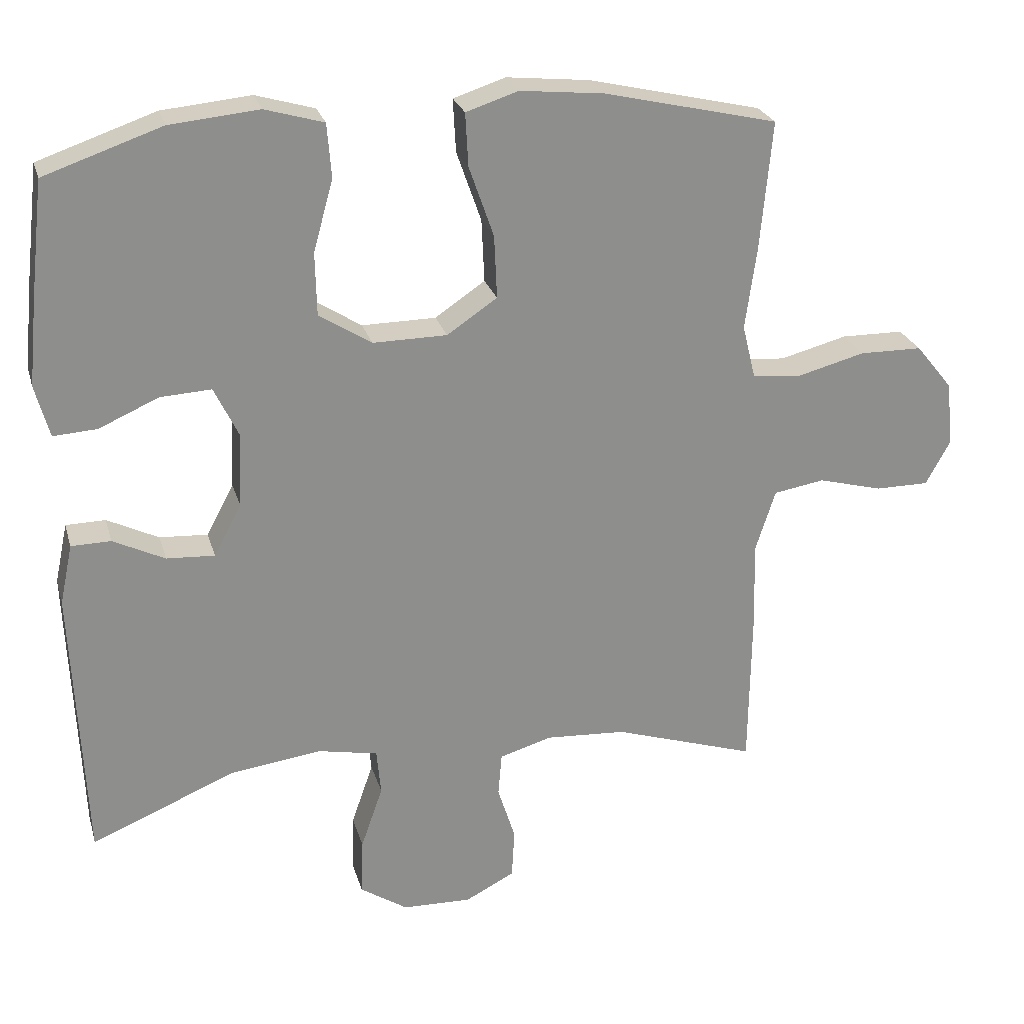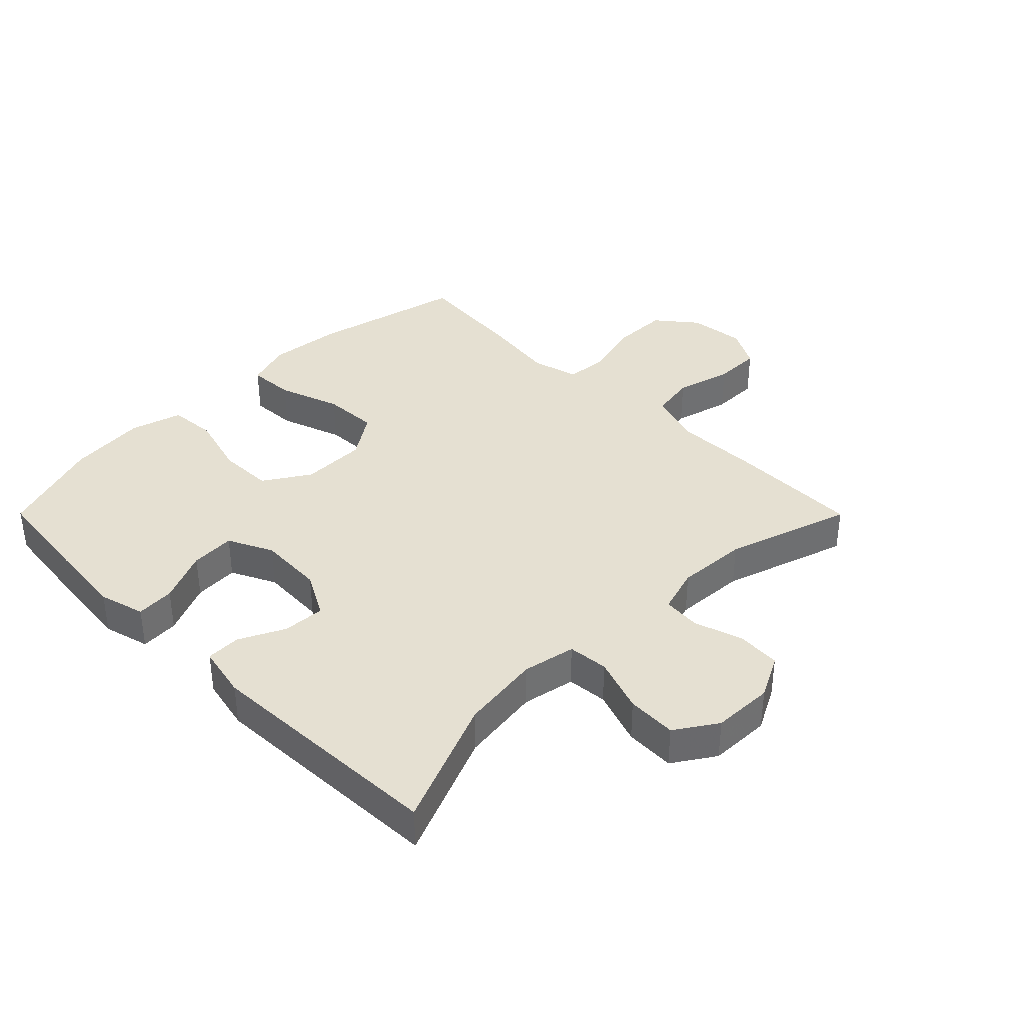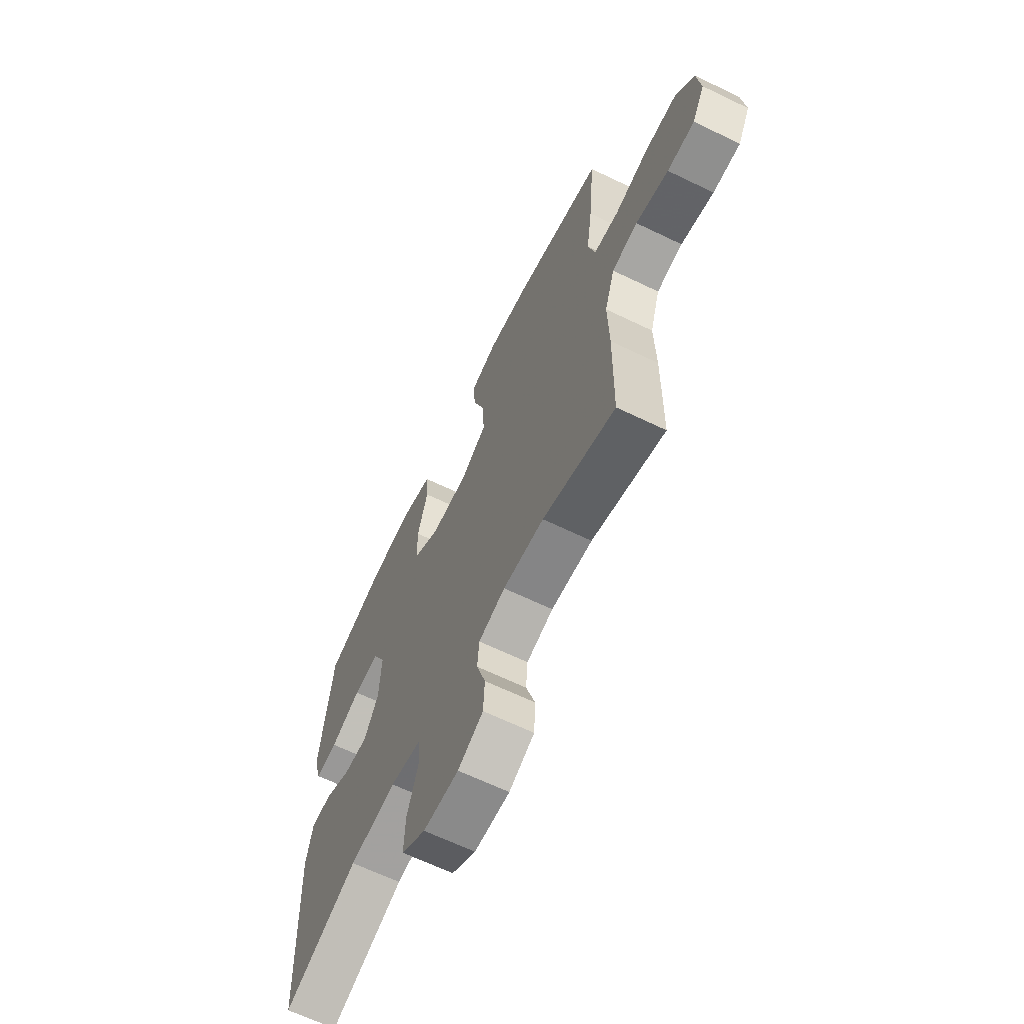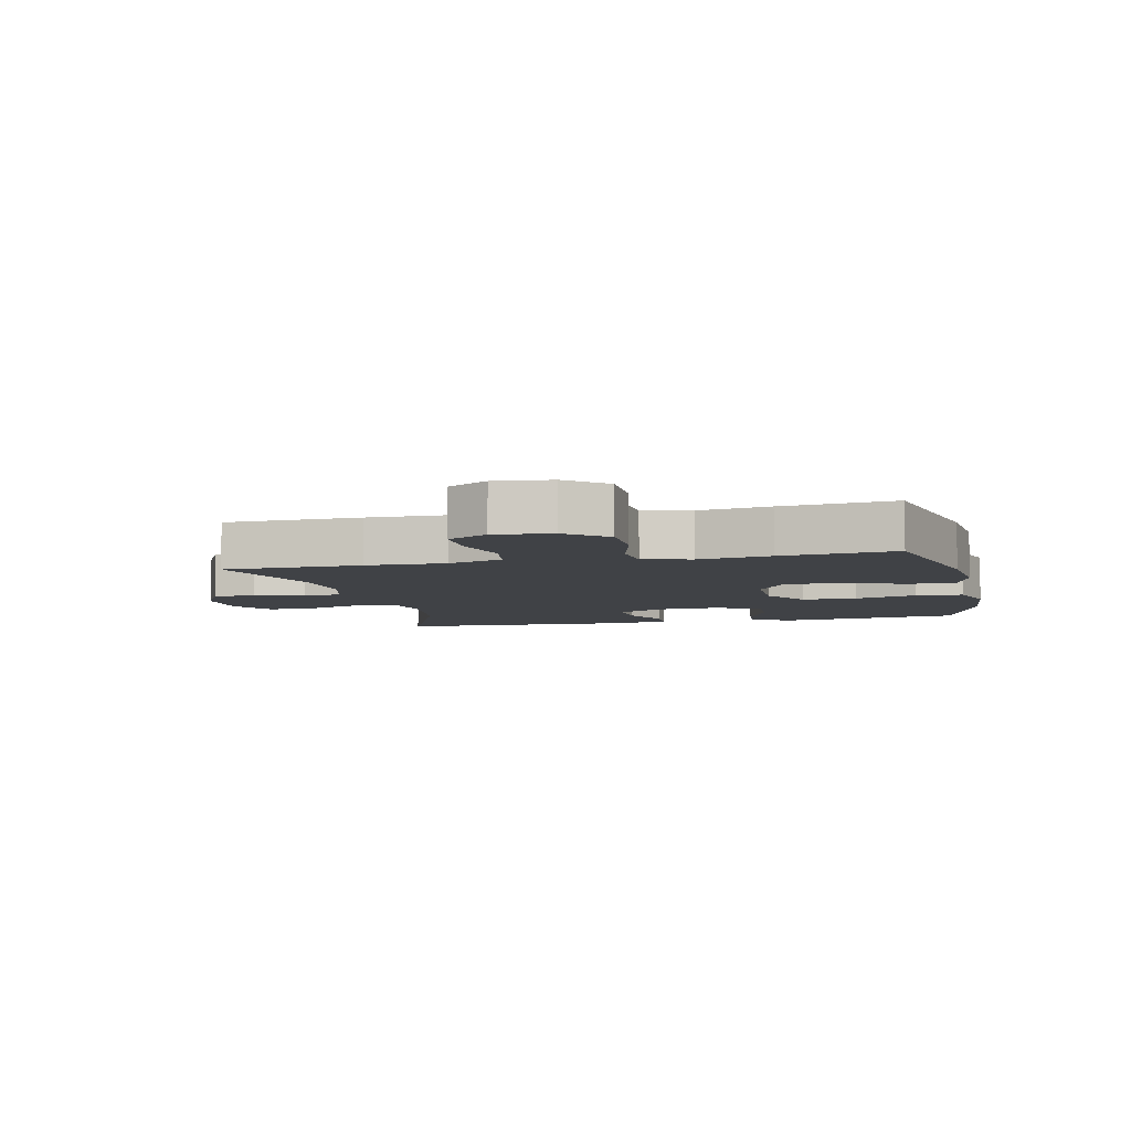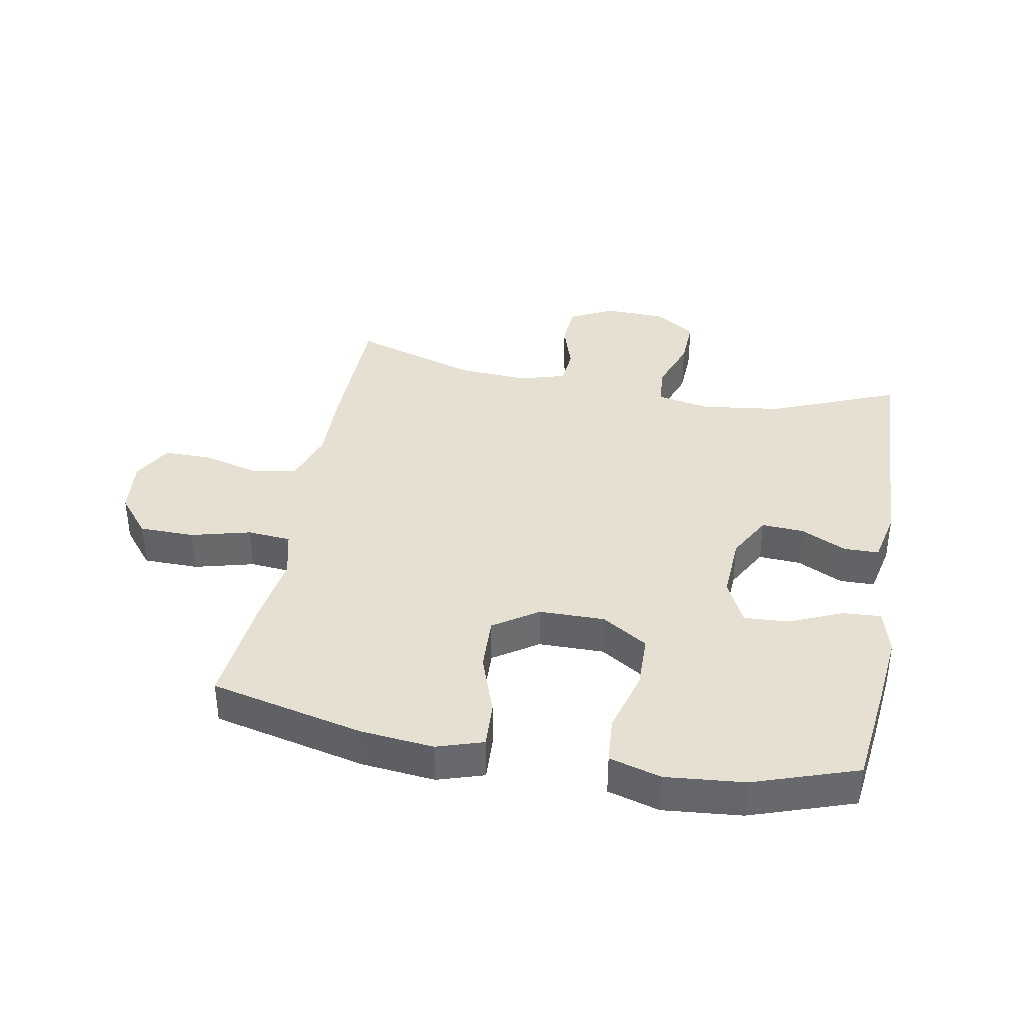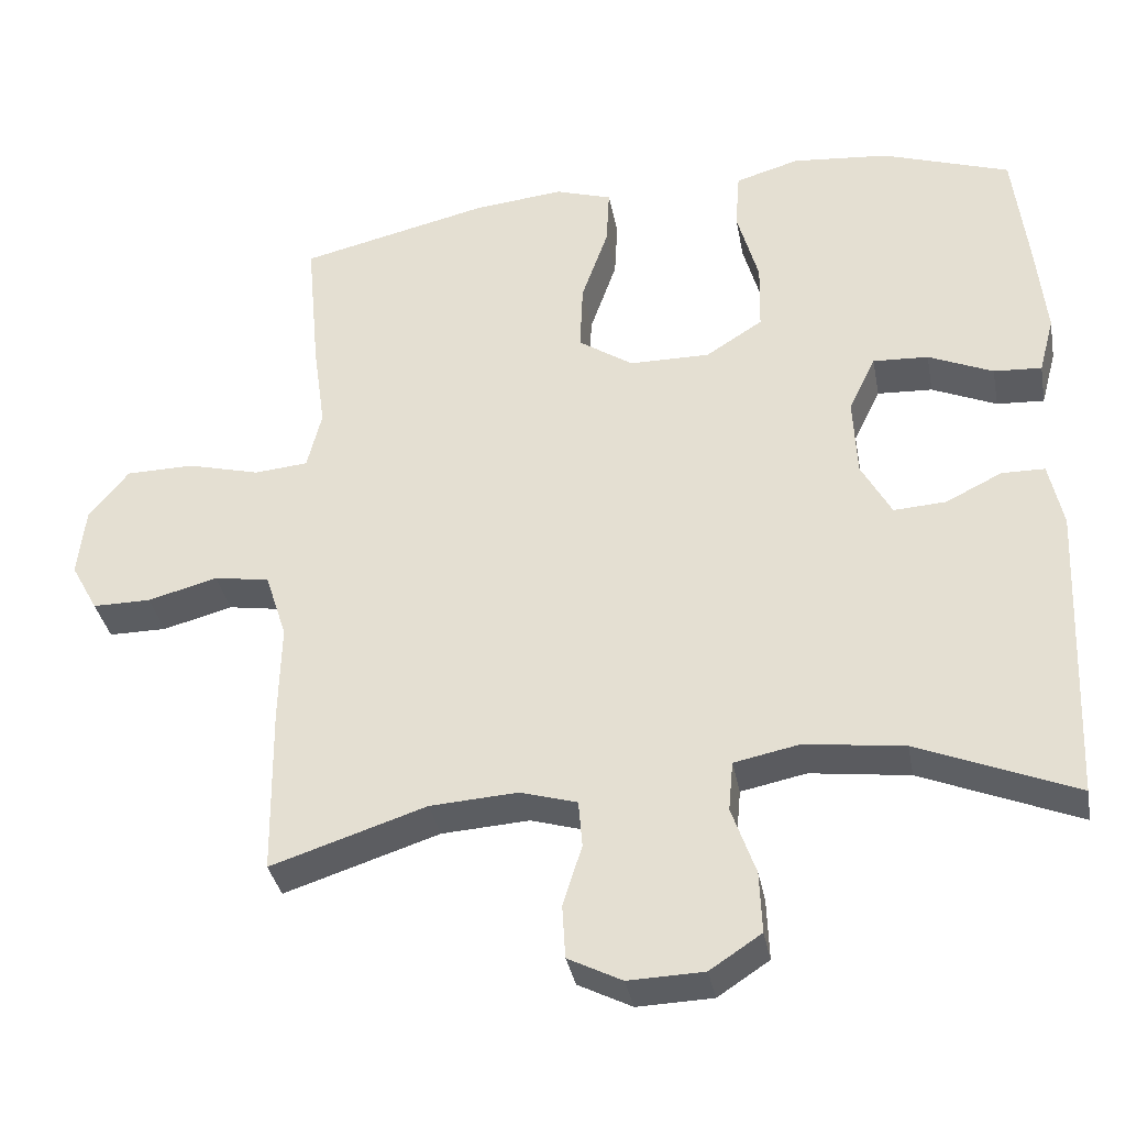
<metadata>
{"format":"obj","ext":"obj","renderer":"f3d","projection":"perspective","resolution":1024,"background":"white","views":[{"elev":25.1,"azim":165.1,"up":"+Z"},{"elev":37.6,"azim":135.1,"up":"+Y"},{"elev":-65.2,"azim":-115.9,"up":"+Z"},{"elev":-6.5,"azim":-76.9,"up":"+Y"},{"elev":37.7,"azim":10.6,"up":"+Y"},{"elev":-35.4,"azim":10.6,"up":"+Z"}]}
</metadata>
<code>
v -0.5 0.07 -0.5
v -0.503 0.07 -0.279
v -0.5 0.07 -0.151
v -0.528 0.07 -0.064
v -0.6 0.07 -0.052
v -0.691 0.07 -0.076
v -0.767 0.07 -0.076
v -0.802 0.07 -0.012
v -0.792 0.07 0.079
v -0.74 0.07 0.143
v -0.651 0.07 0.144
v -0.556 0.07 0.119
v -0.486 0.07 0.125
v -0.467 0.07 0.202
v -0.483 0.07 0.317
v -0.5 0.07 0.5
v -0.254 0.07 0.557
v -0.136 0.07 0.569
v -0.062 0.07 0.545
v -0.066 0.07 0.47
v -0.101 0.07 0.37
v -0.105 0.07 0.281
v -0.034 0.07 0.233
v 0.071 0.07 0.232
v 0.145 0.07 0.279
v 0.147 0.07 0.368
v 0.119 0.07 0.469
v 0.125 0.07 0.545
v 0.208 0.07 0.569
v 0.334 0.07 0.557
v 0.5 0.07 0.5
v 0.519 0.07 0.336
v 0.531 0.07 0.216
v 0.511 0.07 0.142
v 0.449 0.07 0.146
v 0.365 0.07 0.183
v 0.293 0.07 0.187
v 0.258 0.07 0.115
v 0.263 0.07 0.01
v 0.302 0.07 -0.062
v 0.37 0.07 -0.058
v 0.443 0.07 -0.022
v 0.499 0.07 -0.023
v 0.517 0.07 -0.108
v 0.5 0.07 -0.5
v 0.295 0.07 -0.415
v 0.166 0.07 -0.398
v 0.081 0.07 -0.415
v 0.075 0.07 -0.48
v 0.106 0.07 -0.569
v 0.109 0.07 -0.649
v 0.042 0.07 -0.693
v -0.056 0.07 -0.696
v -0.126 0.07 -0.66
v -0.13 0.07 -0.59
v -0.105 0.07 -0.511
v -0.11 0.07 -0.45
v -0.184 0.07 -0.428
v -0.298 0.07 -0.435
v -0.5 0 -0.5
v -0.503 0 -0.279
v -0.5 0 -0.151
v -0.528 0 -0.064
v -0.6 0 -0.052
v -0.691 0 -0.076
v -0.767 0 -0.076
v -0.802 0 -0.012
v -0.792 0 0.079
v -0.74 0 0.143
v -0.651 0 0.144
v -0.556 0 0.119
v -0.486 0 0.125
v -0.467 0 0.202
v -0.483 0 0.317
v -0.5 0 0.5
v -0.254 0 0.557
v -0.136 0 0.569
v -0.062 0 0.545
v -0.066 0 0.47
v -0.101 0 0.37
v -0.105 0 0.281
v -0.034 0 0.233
v 0.071 0 0.232
v 0.145 0 0.279
v 0.147 0 0.368
v 0.119 0 0.469
v 0.125 0 0.545
v 0.208 0 0.569
v 0.334 0 0.557
v 0.5 0 0.5
v 0.519 0 0.336
v 0.531 0 0.216
v 0.511 0 0.142
v 0.449 0 0.146
v 0.365 0 0.183
v 0.293 0 0.187
v 0.258 0 0.115
v 0.263 0 0.01
v 0.302 0 -0.062
v 0.37 0 -0.058
v 0.443 0 -0.022
v 0.499 0 -0.023
v 0.517 0 -0.108
v 0.5 0 -0.5
v 0.295 0 -0.415
v 0.166 0 -0.398
v 0.081 0 -0.415
v 0.075 0 -0.48
v 0.106 0 -0.569
v 0.109 0 -0.649
v 0.042 0 -0.693
v -0.056 0 -0.696
v -0.126 0 -0.66
v -0.13 0 -0.59
v -0.105 0 -0.511
v -0.11 0 -0.45
v -0.184 0 -0.428
v -0.298 0 -0.435
f 54 55 56
f 53 54 56
f 52 53 56
f 51 52 56
f 50 51 56
f 49 50 56
f 48 49 56 57
f 47 48 57 58
f 44 45 46
f 43 44 46
f 42 43 46
f 41 42 46
f 40 41 46 47
f 47 58 59
f 40 47 59
f 39 40 59
f 34 35 36
f 33 34 36
f 32 33 36
f 31 32 36
f 30 31 36
f 29 30 36
f 28 29 36
f 27 28 36
f 26 27 36
f 25 26 36 37
f 24 25 37 38
f 19 20 21
f 18 19 21
f 17 18 21
f 16 17 21
f 15 16 21
f 14 15 21
f 13 14 21 22
f 10 11 12
f 9 10 12
f 8 9 12
f 7 8 12
f 6 7 12
f 5 6 12
f 4 5 12 13
f 13 22 23
f 4 13 23
f 3 4 23
f 38 39 59
f 24 38 59
f 23 24 59
f 3 23 59
f 2 3 59
f 1 2 59
f 115 114 113
f 115 113 112
f 115 112 111
f 115 111 110
f 115 110 109
f 115 109 108
f 116 115 108 107
f 117 116 107 106
f 105 104 103
f 105 103 102
f 105 102 101
f 105 101 100
f 106 105 100 99
f 118 117 106
f 118 106 99
f 118 99 98
f 95 94 93
f 95 93 92
f 95 92 91
f 95 91 90
f 95 90 89
f 95 89 88
f 95 88 87
f 95 87 86
f 95 86 85
f 96 95 85 84
f 97 96 84 83
f 80 79 78
f 80 78 77
f 80 77 76
f 80 76 75
f 80 75 74
f 80 74 73
f 81 80 73 72
f 71 70 69
f 71 69 68
f 71 68 67
f 71 67 66
f 71 66 65
f 71 65 64
f 72 71 64 63
f 82 81 72
f 82 72 63
f 82 63 62
f 118 98 97
f 118 97 83
f 118 83 82
f 118 82 62
f 118 62 61
f 118 61 60
f 1 60 61 2
f 2 61 62 3
f 3 62 63 4
f 4 63 64 5
f 5 64 65 6
f 6 65 66 7
f 7 66 67 8
f 8 67 68 9
f 9 68 69 10
f 10 69 70 11
f 11 70 71 12
f 12 71 72 13
f 13 72 73 14
f 14 73 74 15
f 15 74 75 16
f 16 75 76 17
f 17 76 77 18
f 18 77 78 19
f 19 78 79 20
f 20 79 80 21
f 21 80 81 22
f 22 81 82 23
f 23 82 83 24
f 24 83 84 25
f 25 84 85 26
f 26 85 86 27
f 27 86 87 28
f 28 87 88 29
f 29 88 89 30
f 30 89 90 31
f 31 90 91 32
f 32 91 92 33
f 33 92 93 34
f 34 93 94 35
f 35 94 95 36
f 36 95 96 37
f 37 96 97 38
f 38 97 98 39
f 39 98 99 40
f 40 99 100 41
f 41 100 101 42
f 42 101 102 43
f 43 102 103 44
f 44 103 104 45
f 45 104 105 46
f 46 105 106 47
f 47 106 107 48
f 48 107 108 49
f 49 108 109 50
f 50 109 110 51
f 51 110 111 52
f 52 111 112 53
f 53 112 113 54
f 54 113 114 55
f 55 114 115 56
f 56 115 116 57
f 57 116 117 58
f 58 117 118 59
f 59 118 60 1

</code>
